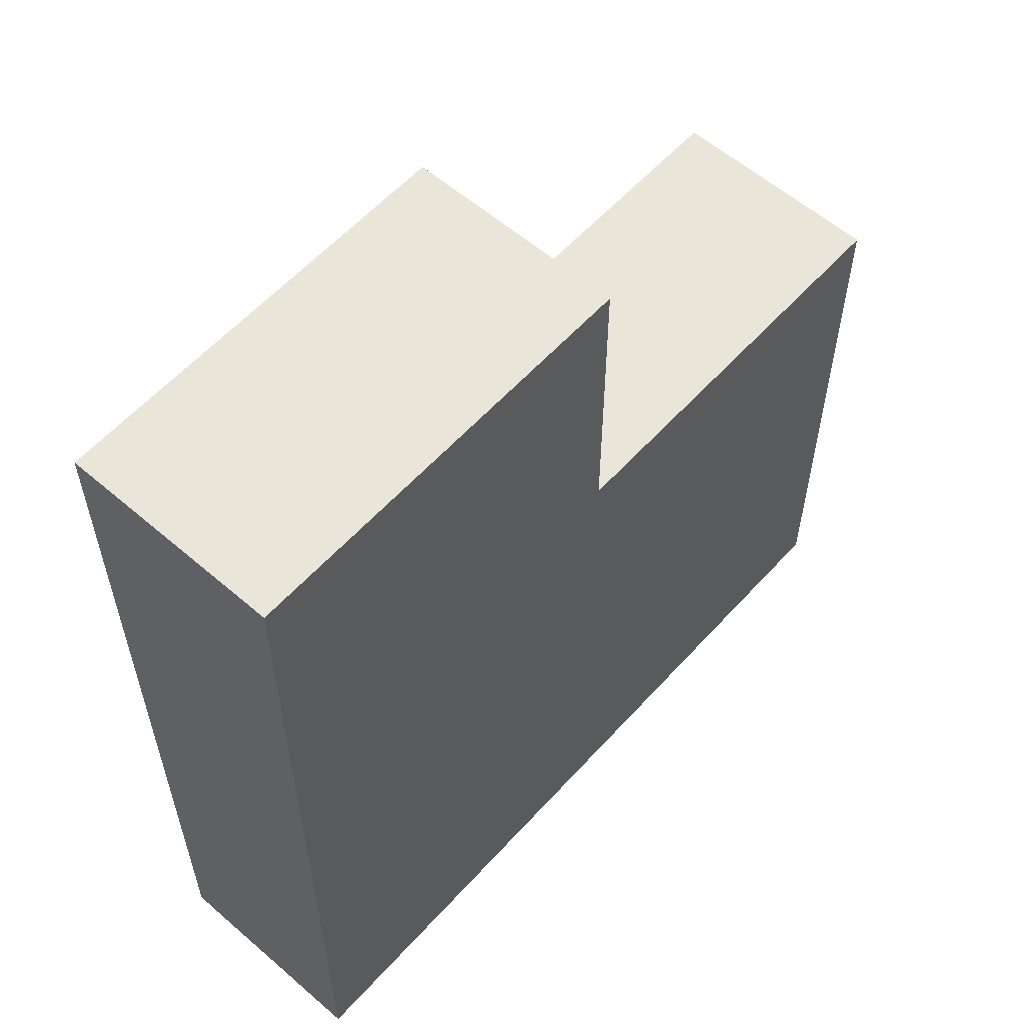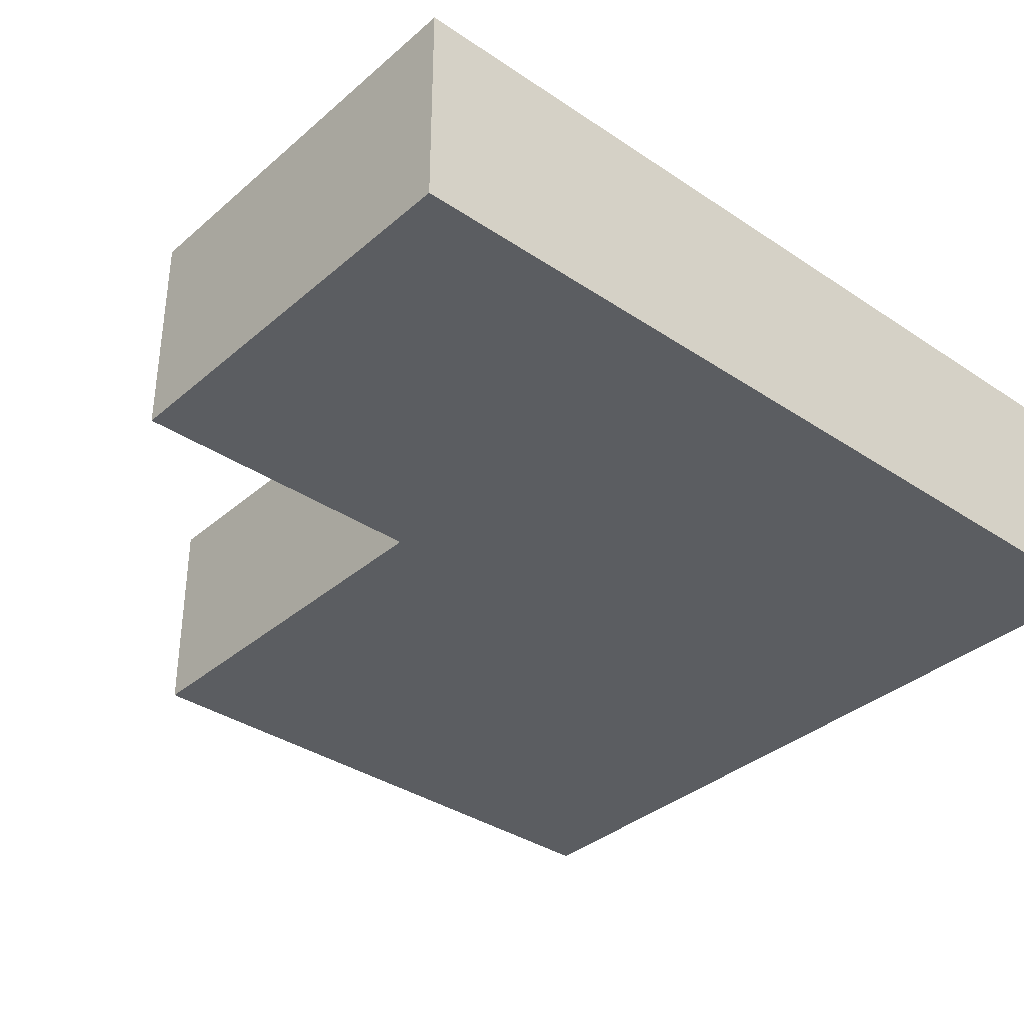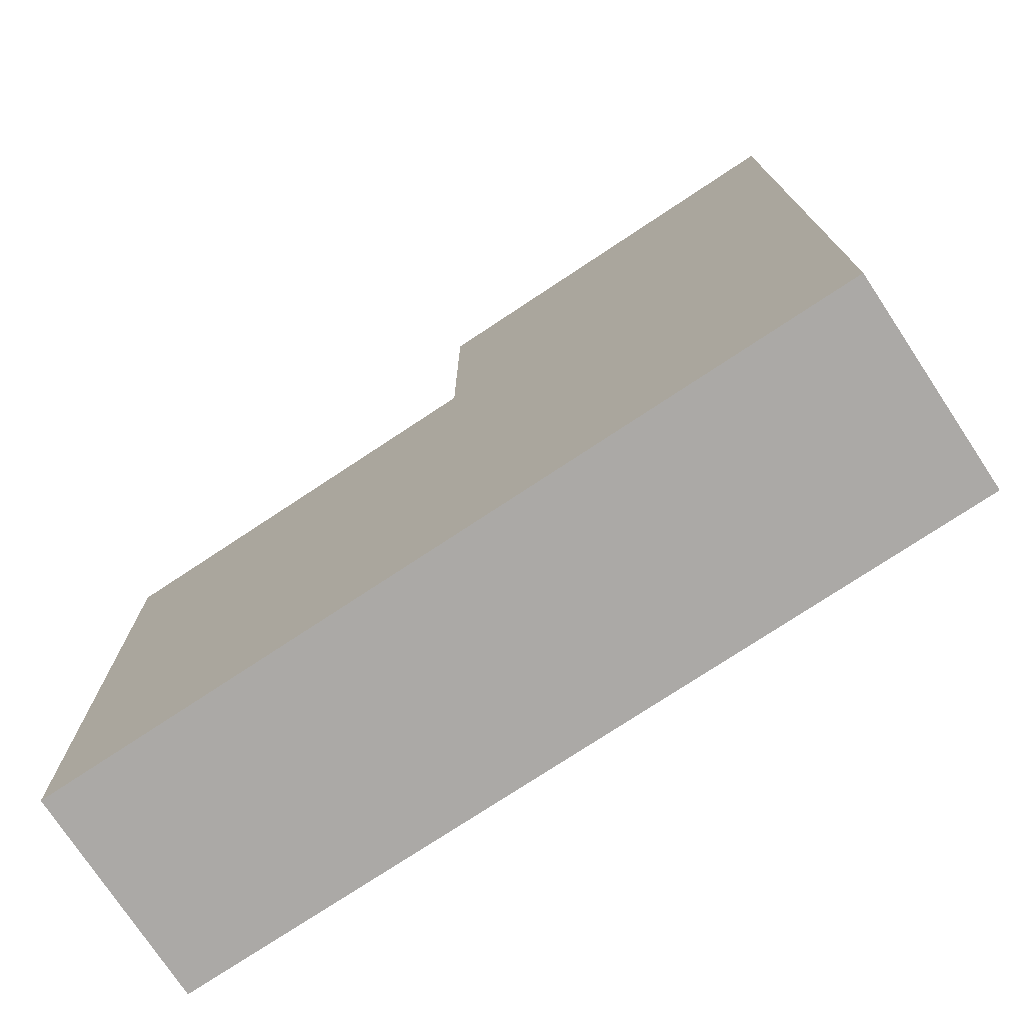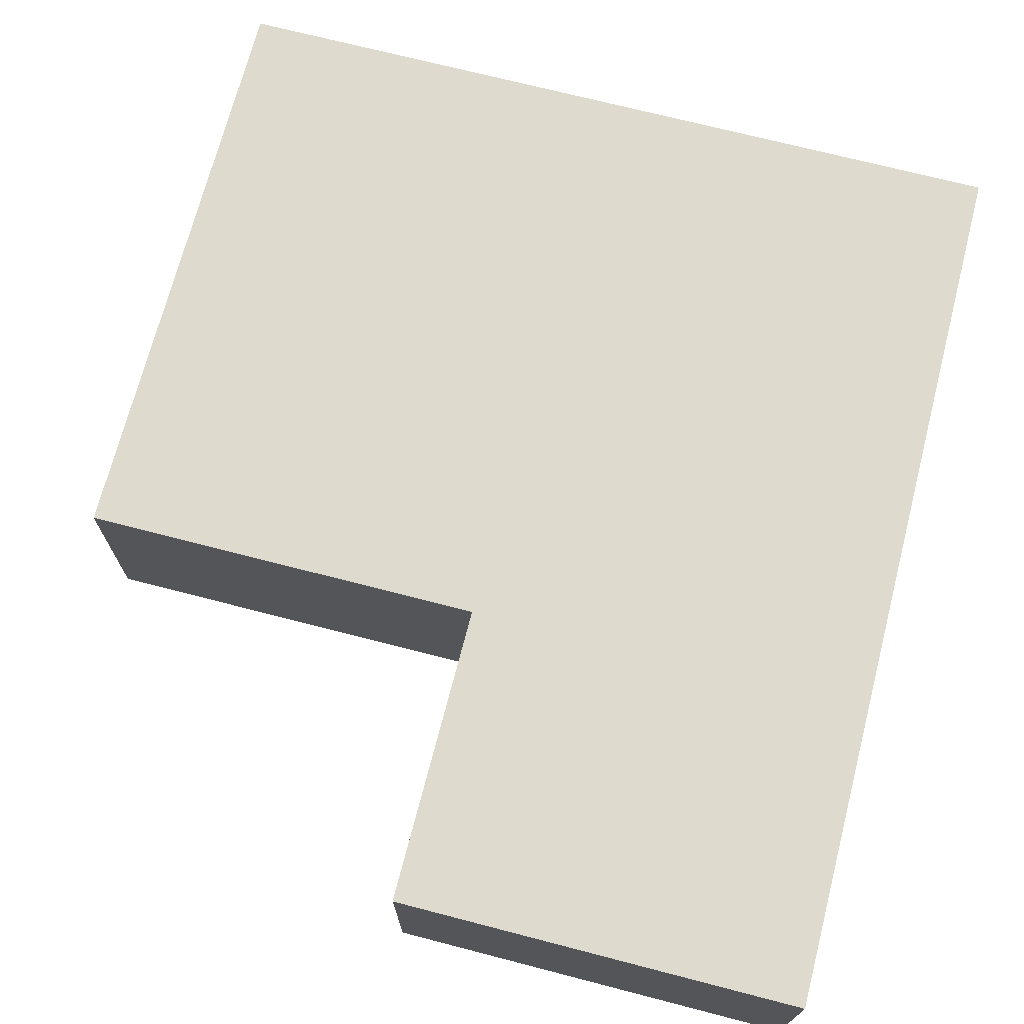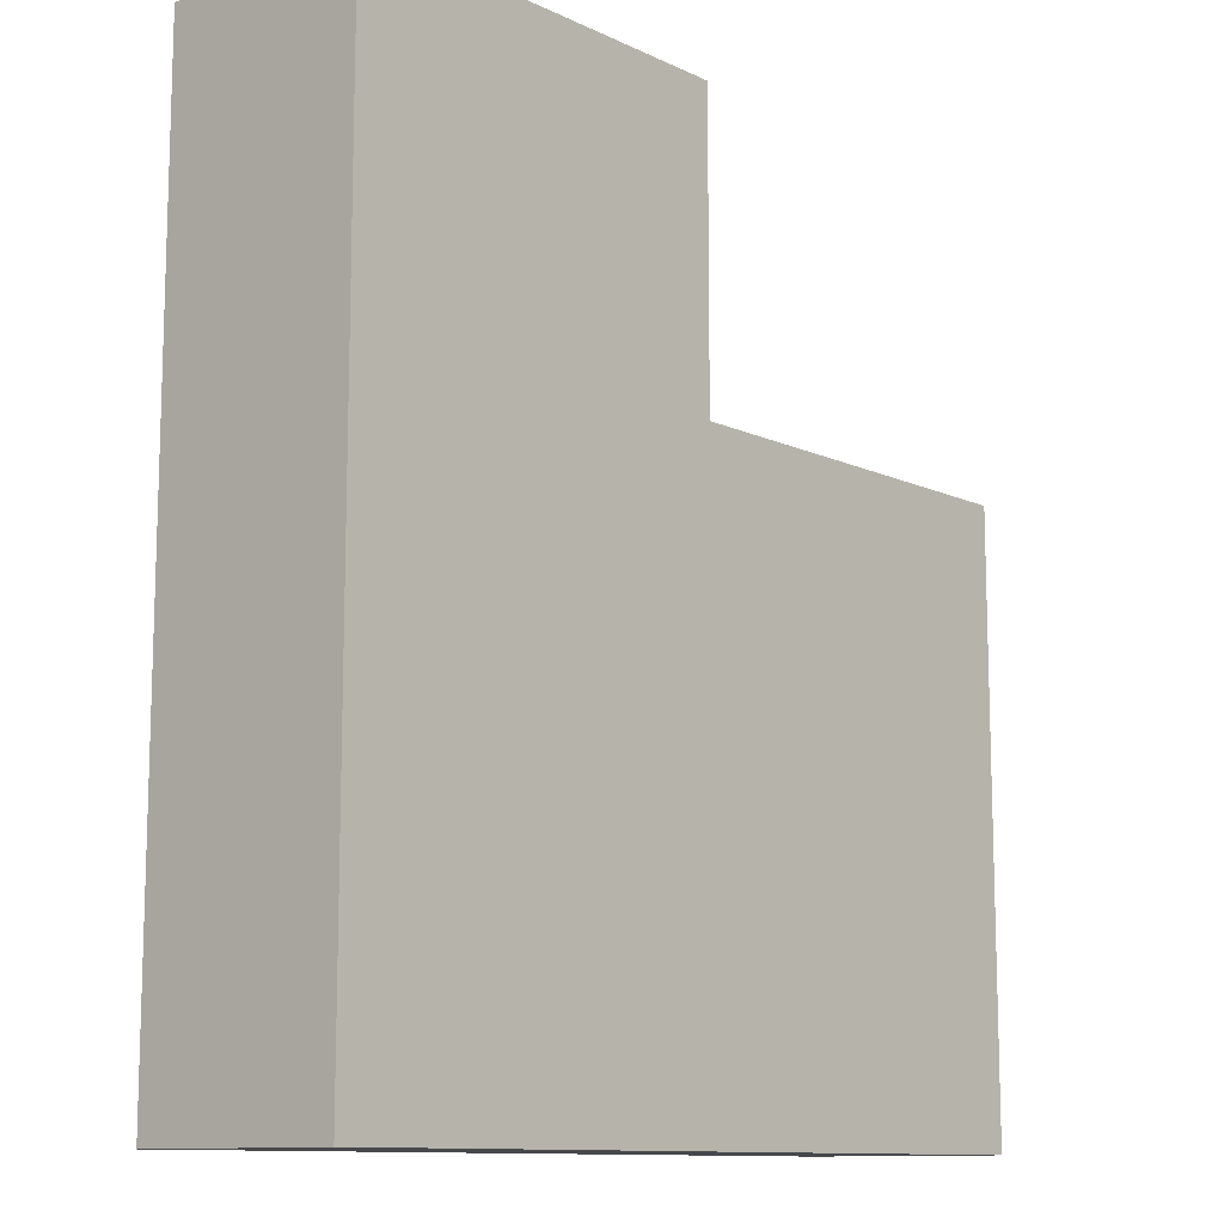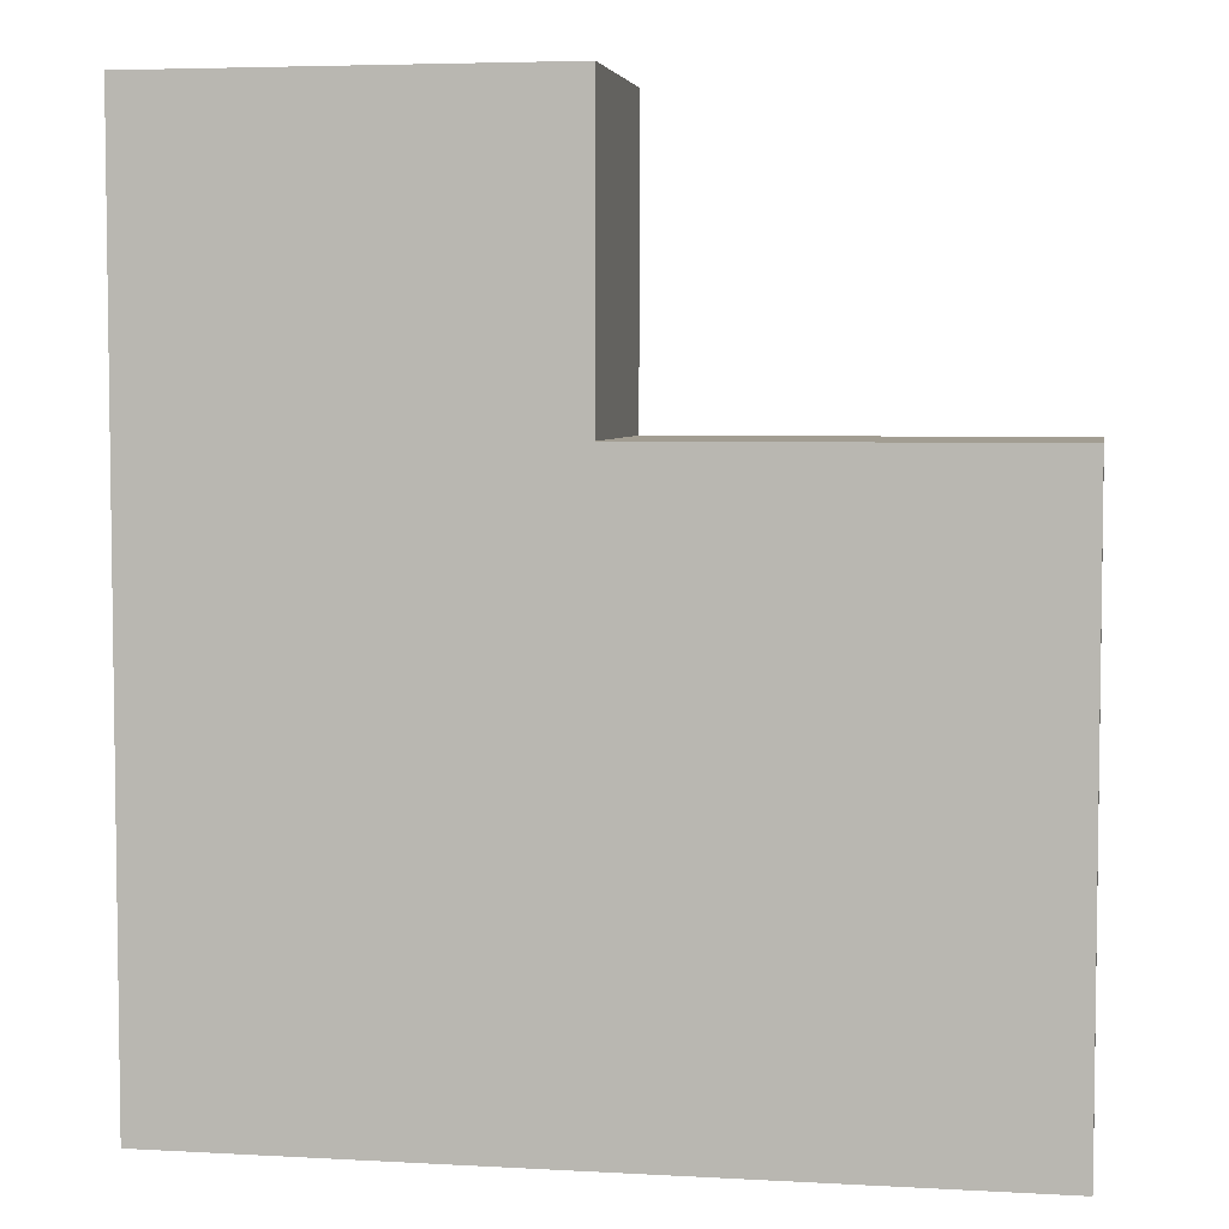
<metadata>
{"format":"obj","ext":"obj","renderer":"f3d","projection":"perspective","resolution":1024,"background":"white","views":[{"elev":58.3,"azim":131.7,"up":"+Z"},{"elev":-35.7,"azim":48.5,"up":"+Y"},{"elev":-75.5,"azim":33.5,"up":"+Z"},{"elev":71.2,"azim":14.5,"up":"+Y"},{"elev":-11.5,"azim":131.8,"up":"+Z"},{"elev":4.9,"azim":-170.1,"up":"+Z"}]}
</metadata>
<code>
v -21.57 5.678 7.919
v 21.57 5.678 7.919
v -21.57 5.678 -23.96
v 21.57 5.678 -23.96
v -0.1729 5.678 7.919
v -0.1729 5.678 23.96
v 21.57 5.678 23.96
v -17.86 5.678 4.932
v 3.387 5.678 4.932
v -17.86 5.678 -20.05
v 17.8 5.678 7.471
v 17.8 5.678 -20.05
v 3.387 5.678 20.42
v 17.8 5.678 20.42
v 6.823 5.678 14.64
v 12.3 5.678 14.77
v -8.505 5.678 -10.37
v -8.461 5.678 -5.463
v 15.52 5.678 -10.37
v 15.52 5.678 -5.463
v 12.3 5.678 -5.463
v 6.823 5.678 -5.463
v -21.57 -5.678 7.919
v 21.57 -5.678 7.919
v -21.57 -5.678 -23.96
v 21.57 -5.678 -23.96
v -0.1729 -5.678 7.919
v -0.1729 -5.678 23.96
v 21.57 -5.678 23.96
v -17.86 -5.678 4.932
v 3.387 -5.678 4.932
v -17.86 -5.678 -20.05
v 17.8 -5.678 7.471
v 17.8 -5.678 -20.05
v 3.387 -5.678 20.42
v 17.8 -5.678 20.42
v 6.823 -5.678 14.64
v 12.3 -5.678 14.77
v -8.505 -5.678 -10.37
v -8.461 -5.678 -5.463
v 15.52 -5.678 -10.37
v 15.52 -5.678 -5.463
v 12.3 -5.678 -5.463
v 6.823 -5.678 -5.463
f 8 18 17 10
f 1 5 9 8
f 3 1 8 10
f 2 4 12 11
f 12 4 3 10
f 5 6 13 9
f 6 7 14 13
f 7 2 11 14
f 8 9 18
f 12 10 17 19
f 9 22 18
f 22 17 18
f 16 21 22 15
f 19 21 20
f 22 21 19 17
f 12 19 20 11
f 11 16 14
f 14 16 15 13
f 15 9 13
f 11 20 21 16
f 15 22 9
f 30 32 39 40
f 23 30 31 27
f 25 32 30 23
f 24 33 34 26
f 34 32 25 26
f 27 31 35 28
f 28 35 36 29
f 29 36 33 24
f 30 40 31
f 34 41 39 32
f 31 40 44
f 44 40 39
f 38 37 44 43
f 41 42 43
f 44 39 41 43
f 34 33 42 41
f 33 36 38
f 36 35 37 38
f 37 35 31
f 33 38 43 42
f 37 31 44
f 3 25 23 1
f 4 26 25 3
f 2 24 26 4
f 7 29 24 2
f 6 28 29 7
f 5 27 28 6
f 1 23 27 5

</code>
